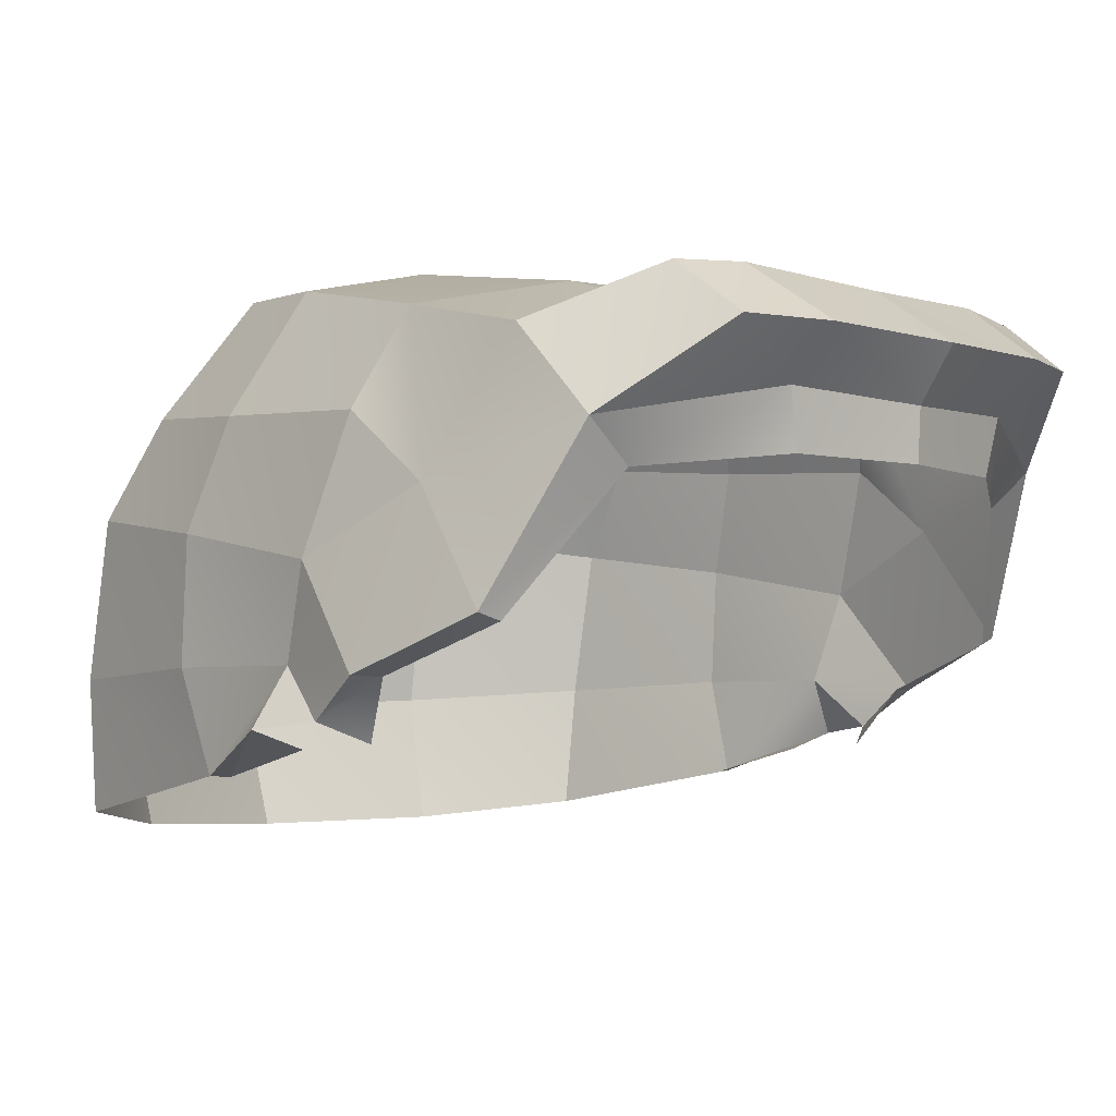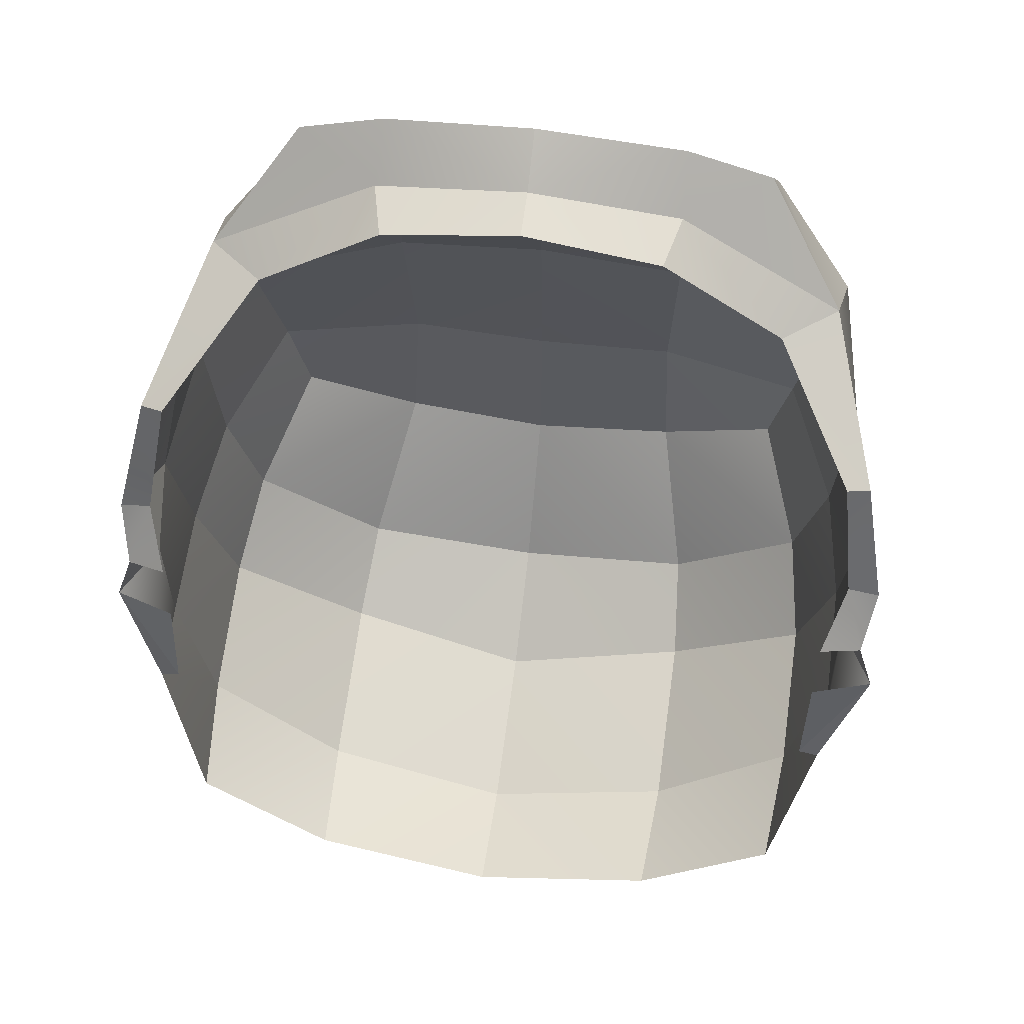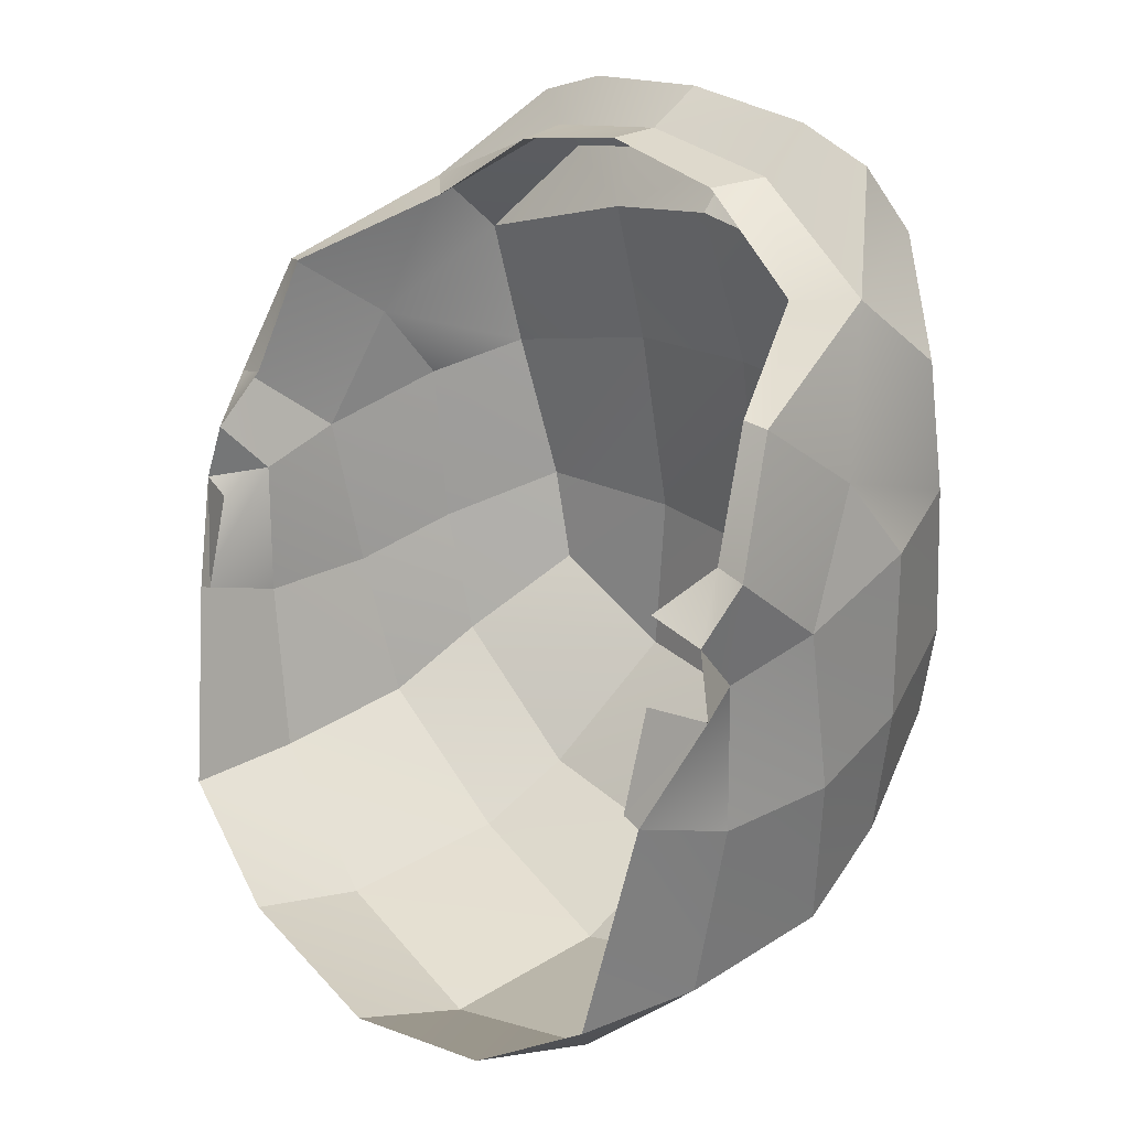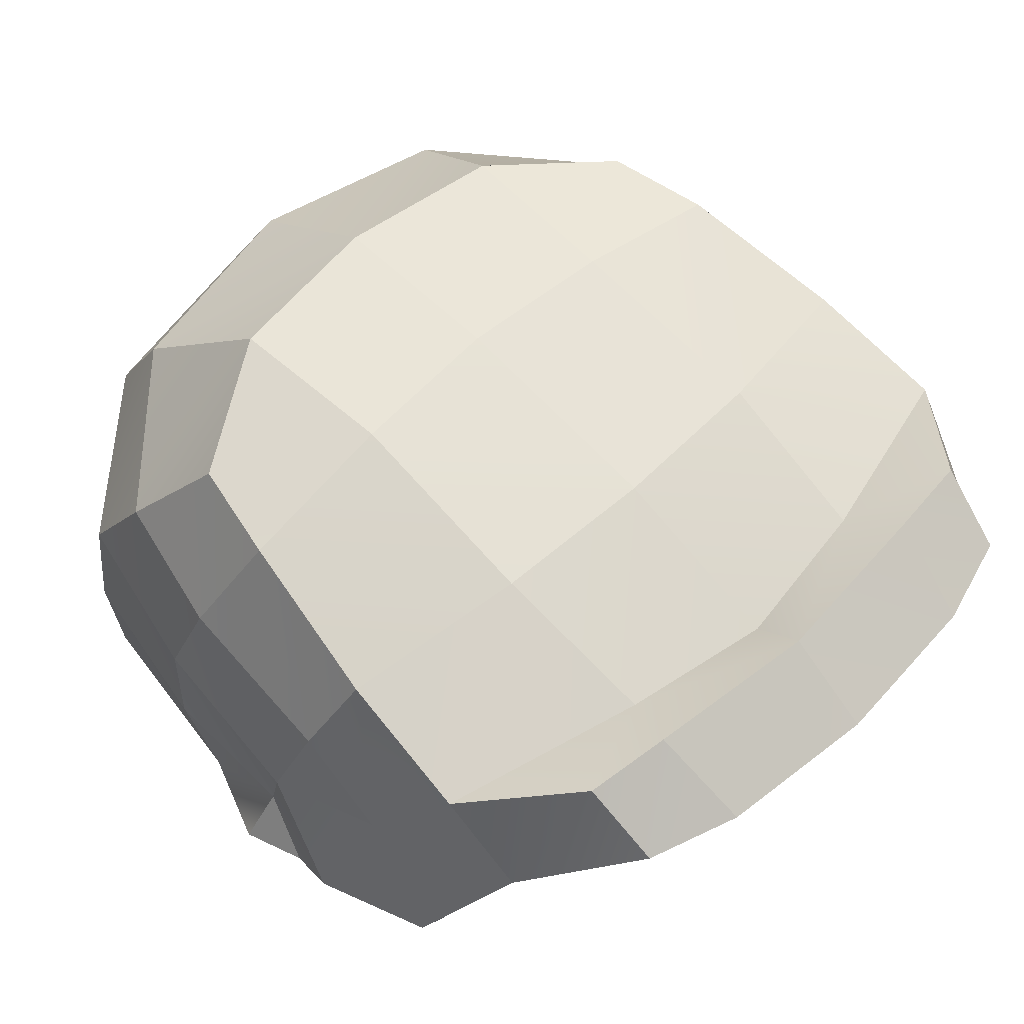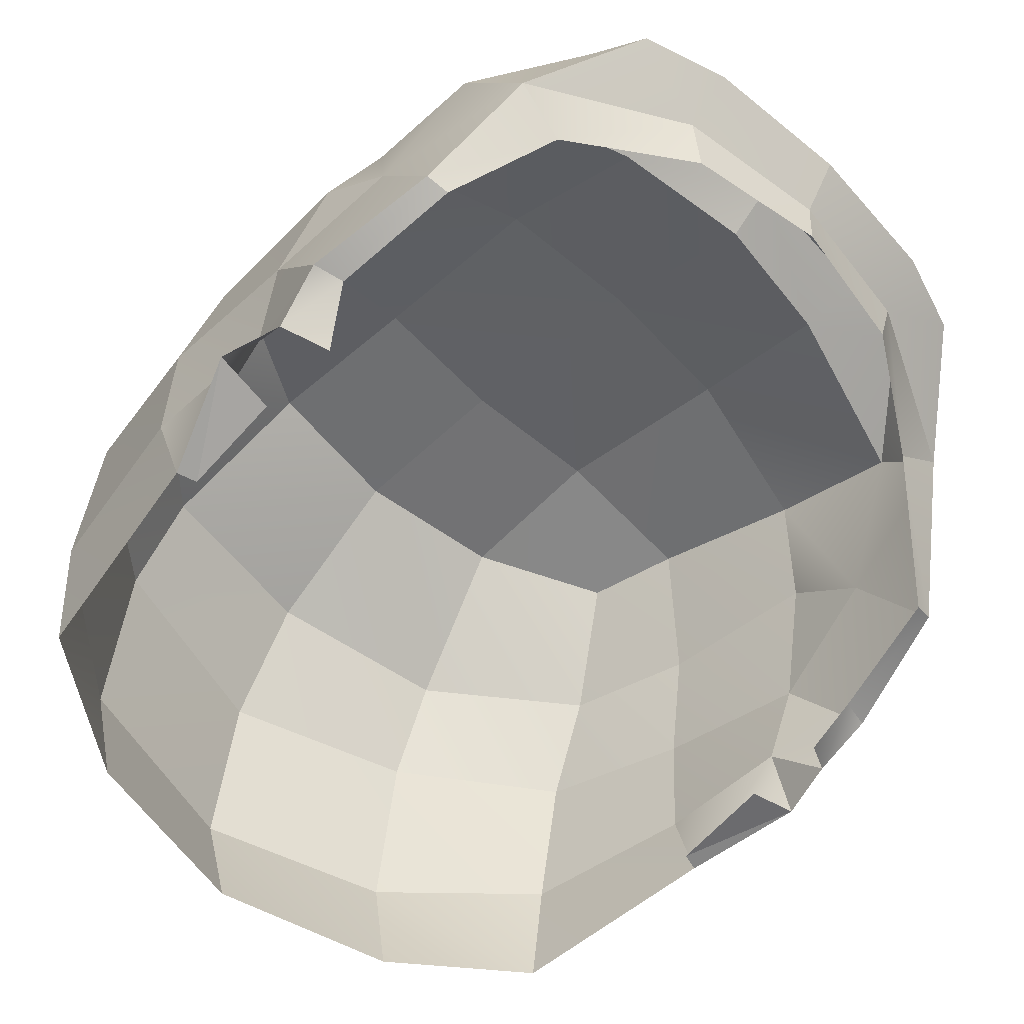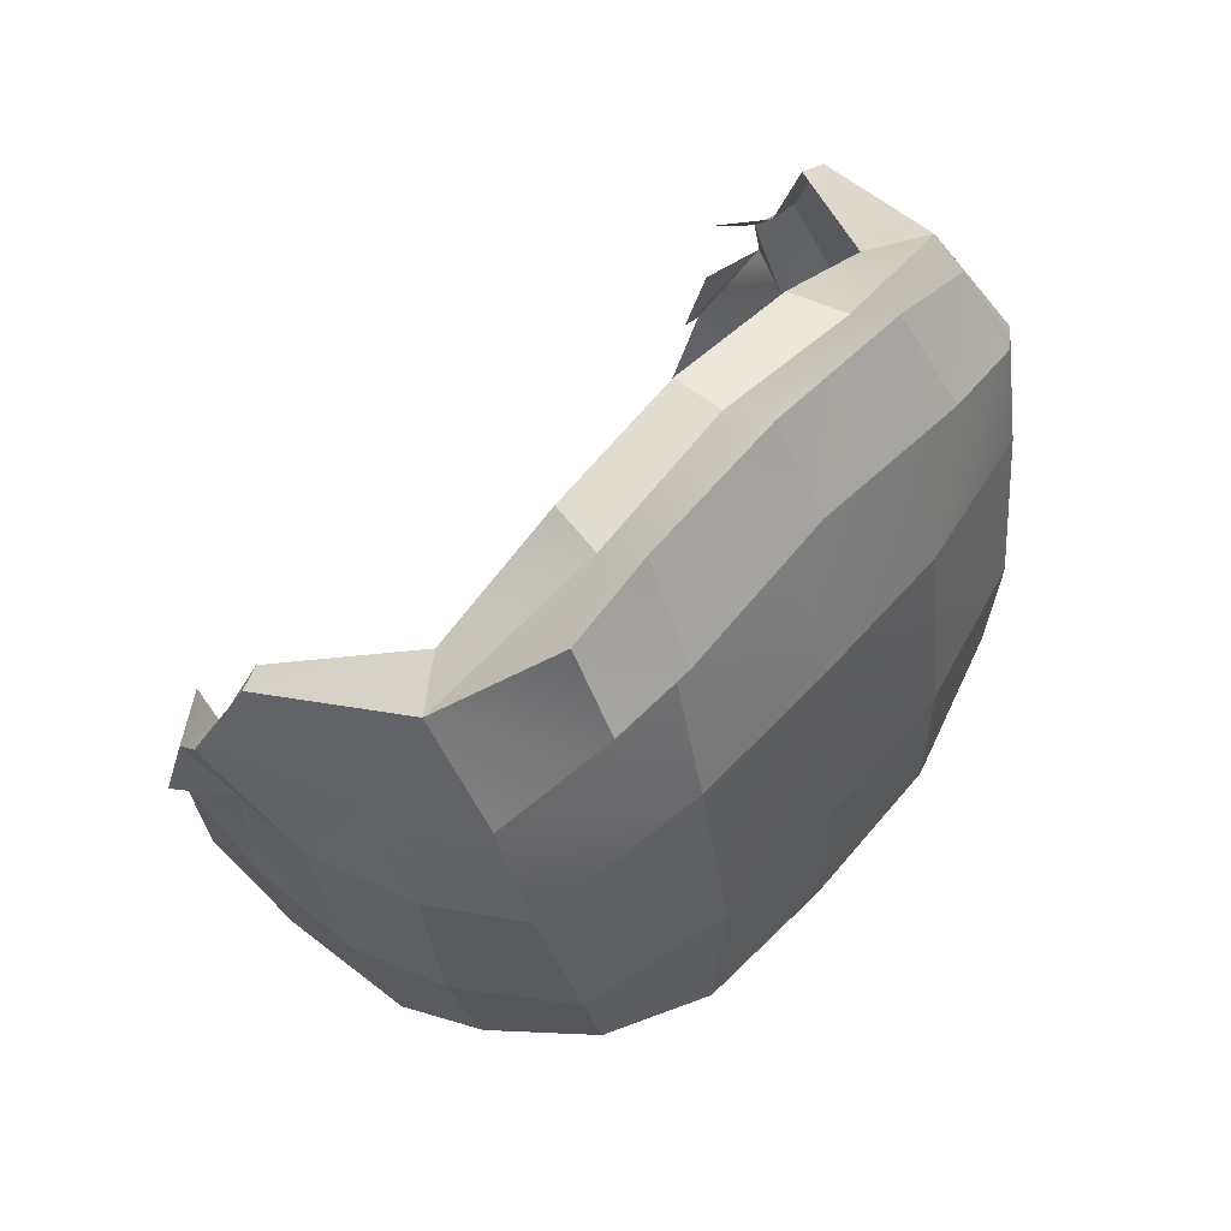
<metadata>
{"format":"obj","ext":"obj","renderer":"f3d","projection":"perspective","resolution":1024,"background":"white","views":[{"elev":-4.0,"azim":-47.1,"up":"+Y"},{"elev":59.7,"azim":7.8,"up":"+Z"},{"elev":21.4,"azim":51.2,"up":"+Z"},{"elev":58.3,"azim":-44.0,"up":"+Y"},{"elev":-53.9,"azim":-45.3,"up":"+Y"},{"elev":58.6,"azim":131.6,"up":"+Z"}]}
</metadata>
<code>
g hairTop
v 0 2.204 0.05647
v 0.08441 2.203 0.06231
v 0 2.188 0.1794
v 0.08807 2.185 0.1749
v 0.09385 2.18 0.293
v 0.08574 2.147 0.3406
v 0 2.176 0.3013
v 0 2.146 0.3477
v 0.1829 2.164 0.1556
v 0.1698 2.183 0.06526
v 0.2064 2.112 0.1388
v 0.201 2.117 0.04193
v 0.2064 2.112 0.1388
v 0.2046 2.074 0.1854
v 0.1829 2.164 0.1556
v 0.1877 2.147 0.2317
v 0.1809 2.1 0.2716
v 0.2096 2.01 0.2285
v 0 2.142 -0.1264
v 0.1088 2.136 -0.106
v 0 2.201 -0.04486
v 0.08915 2.2 -0.03304
v 0 1.973 -0.1795
v 0.1135 1.978 -0.1501
v 0 2.073 -0.1658
v 0.1139 2.082 -0.137
v 0.2118 1.989 0.01877
v 0.2113 1.988 0.09966
v 0.2119 2.057 0.02237
v 0.2167 2.04 0.1156
v 0.1842 2.123 -0.03335
v 0.201 2.117 0.04193
v 0.1582 2.184 0.01008
v 0.1698 2.183 0.06526
v 0 2.201 -0.04486
v 0.08915 2.2 -0.03304
v 0 2.204 0.05647
v 0.08915 2.2 -0.03304
v 0.08441 2.203 0.06231
v 0 2.204 0.05647
v 0.1394 2.176 0.2868
v 0.1347 2.147 0.3253
v 0.09385 2.18 0.293
v 0.08574 2.147 0.3406
v 0.08441 2.203 0.06231
v 0.1698 2.183 0.06526
v 0.08807 2.185 0.1749
v 0.1829 2.164 0.1556
v 0.1698 2.183 0.06526
v 0.08441 2.203 0.06231
v 0.1582 2.184 0.01008
v 0.08915 2.2 -0.03304
v 0.1582 2.184 0.01008
v 0.08915 2.2 -0.03304
v 0.1842 2.123 -0.03335
v 0.1088 2.136 -0.106
v 0.194 2.07 -0.06648
v 0.1139 2.082 -0.137
v 0.1938 1.984 -0.08084
v 0.1135 1.978 -0.1501
v 0.2064 2.112 0.1388
v 0.201 2.117 0.04193
v 0.2167 2.04 0.1156
v 0.2119 2.057 0.02237
v 0.1139 2.082 -0.137
v 0.194 2.07 -0.06648
v 0.1088 2.136 -0.106
v 0.1842 2.123 -0.03335
v 0 2.073 -0.1658
v 0.1139 2.082 -0.137
v 0 2.142 -0.1264
v 0.1088 2.136 -0.106
v 0.2113 1.988 0.09966
v 0.2252 1.982 0.1596
v 0.2167 2.04 0.1156
v 0.2197 1.961 0.1296
v 0.2096 2.01 0.2285
v 0.2046 2.074 0.1854
v 0.2252 1.982 0.1596
v 0.2167 2.04 0.1156
v 0.2046 2.074 0.1854
v 0.2064 2.112 0.1388
v 0.2167 2.04 0.1156
v 0.08711 2.119 0.3154
v 0.07951 2.087 0.3126
v 0 2.116 0.3279
v 0 2.087 0.3262
v 0.1809 2.1 0.2716
v 0.1503 2.079 0.2686
v 0.08711 2.119 0.3154
v 0.07951 2.087 0.3126
v 0.2252 1.982 0.1596
v 0.2072 1.982 0.1633
v 0.2096 2.01 0.2285
v 0.1965 2.006 0.2308
v 0.1809 2.1 0.2716
v 0.2096 2.01 0.2285
v 0.1503 2.079 0.2686
v 0.1965 2.006 0.2308
v 0.2065 1.934 0.03551
v 0.1952 1.933 0.03891
v 0.2303 1.957 0.09537
v 0.1952 1.933 0.03891
v 0.196 1.947 0.0944
v 0.2303 1.957 0.09537
v 0.1952 1.95 0.1425
v 0.2072 1.982 0.1633
v 0.2197 1.961 0.1296
v 0.2252 1.982 0.1596
v 0.2303 1.957 0.09537
v 0.2197 1.961 0.1296
v 0.2113 1.988 0.09966
v 0.2118 1.989 0.01877
v 0.2065 1.934 0.03551
v 0.2113 1.988 0.09966
v 0.2303 1.957 0.09537
v 0.1938 1.984 -0.08084
v 0.1135 1.978 -0.1501
v 0.1874 1.913 -0.08304
v 0.1088 1.904 -0.1339
v 0 1.902 -0.1581
v 0.1088 1.904 -0.1339
v 0 1.973 -0.1795
v 0.1135 1.978 -0.1501
v 0.2118 1.989 0.01877
v 0.1938 1.984 -0.08084
v 0.2065 1.934 0.03551
v 0.1874 1.913 -0.08304
v 0.2119 2.057 0.02237
v 0.194 2.07 -0.06648
v 0.2118 1.989 0.01877
v 0.1938 1.984 -0.08084
v 0.201 2.117 0.04193
v 0.1842 2.123 -0.03335
v 0.2119 2.057 0.02237
v 0.194 2.07 -0.06648
v 0.08187 2.159 0.262
v 0.08807 2.185 0.1749
v 0.1877 2.147 0.2317
v 0.1829 2.164 0.1556
v 0 2.154 0.2742
v 0 2.188 0.1794
v 0.08187 2.159 0.262
v 0.08807 2.185 0.1749
v 0 2.154 0.2742
v 0.08187 2.159 0.262
v 0 2.176 0.3013
v 0.09385 2.18 0.293
v 0.1394 2.176 0.2868
v 0.1877 2.147 0.2317
v 0.08711 2.119 0.3154
v 0 2.116 0.3279
v 0.08574 2.147 0.3406
v 0 2.146 0.3477
v 0.1347 2.147 0.3253
v 0.1809 2.1 0.2716
v 0.1877 2.147 0.2317
v 0.1809 2.1 0.2716
v 0.1394 2.176 0.2868
v 0.1347 2.147 0.3253
v -0.08807 2.185 0.1749
v -0.08441 2.203 0.06231
v 0 2.188 0.1794
v 0 2.204 0.05647
v -0.09385 2.18 0.293
v 0 2.176 0.3013
v -0.08574 2.147 0.3406
v 0 2.146 0.3477
v -0.201 2.117 0.04193
v -0.1698 2.183 0.06526
v -0.2064 2.112 0.1388
v -0.1829 2.164 0.1556
v -0.1877 2.147 0.2317
v -0.2046 2.074 0.1854
v -0.1829 2.164 0.1556
v -0.2064 2.112 0.1388
v -0.1809 2.1 0.2716
v -0.2096 2.01 0.2285
v -0.08915 2.2 -0.03304
v -0.1088 2.136 -0.106
v 0 2.201 -0.04486
v 0 2.142 -0.1264
v -0.1139 2.082 -0.137
v -0.1135 1.978 -0.1501
v 0 2.073 -0.1658
v 0 1.973 -0.1795
v -0.2167 2.04 0.1156
v -0.2113 1.988 0.09966
v -0.2119 2.057 0.02237
v -0.2118 1.989 0.01877
v -0.1842 2.123 -0.03335
v -0.1582 2.184 0.01008
v -0.201 2.117 0.04193
v -0.1698 2.183 0.06526
v -0.08441 2.203 0.06231
v -0.08915 2.2 -0.03304
v 0 2.204 0.05647
v -0.08915 2.2 -0.03304
v 0 2.201 -0.04486
v 0 2.204 0.05647
v -0.1394 2.176 0.2868
v -0.09385 2.18 0.293
v -0.1347 2.147 0.3253
v -0.08574 2.147 0.3406
v -0.1829 2.164 0.1556
v -0.1698 2.183 0.06526
v -0.08807 2.185 0.1749
v -0.08441 2.203 0.06231
v -0.08915 2.2 -0.03304
v -0.08441 2.203 0.06231
v -0.1582 2.184 0.01008
v -0.1698 2.183 0.06526
v -0.1088 2.136 -0.106
v -0.08915 2.2 -0.03304
v -0.1842 2.123 -0.03335
v -0.1582 2.184 0.01008
v -0.1135 1.978 -0.1501
v -0.1139 2.082 -0.137
v -0.1938 1.984 -0.08084
v -0.194 2.07 -0.06648
v -0.2119 2.057 0.02237
v -0.201 2.117 0.04193
v -0.2167 2.04 0.1156
v -0.2064 2.112 0.1388
v -0.1139 2.082 -0.137
v -0.1088 2.136 -0.106
v -0.194 2.07 -0.06648
v -0.1842 2.123 -0.03335
v 0 2.073 -0.1658
v 0 2.142 -0.1264
v -0.1139 2.082 -0.137
v -0.1088 2.136 -0.106
v -0.2113 1.988 0.09966
v -0.2167 2.04 0.1156
v -0.2252 1.982 0.1596
v -0.2197 1.961 0.1296
v -0.2096 2.01 0.2285
v -0.2252 1.982 0.1596
v -0.2046 2.074 0.1854
v -0.2167 2.04 0.1156
v -0.2046 2.074 0.1854
v -0.2167 2.04 0.1156
v -0.2064 2.112 0.1388
v -0.08711 2.119 0.3154
v 0 2.116 0.3279
v -0.07951 2.087 0.3126
v 0 2.087 0.3262
v -0.07951 2.087 0.3126
v -0.1503 2.079 0.2686
v -0.08711 2.119 0.3154
v -0.1809 2.1 0.2716
v -0.2252 1.982 0.1596
v -0.2096 2.01 0.2285
v -0.2072 1.982 0.1633
v -0.1965 2.006 0.2308
v -0.1965 2.006 0.2308
v -0.2096 2.01 0.2285
v -0.1503 2.079 0.2686
v -0.1809 2.1 0.2716
v -0.2065 1.934 0.03551
v -0.2303 1.957 0.09537
v -0.1952 1.933 0.03891
v -0.1952 1.933 0.03891
v -0.2303 1.957 0.09537
v -0.196 1.947 0.0944
v -0.1952 1.95 0.1425
v -0.2197 1.961 0.1296
v -0.2072 1.982 0.1633
v -0.2252 1.982 0.1596
v -0.2303 1.957 0.09537
v -0.2113 1.988 0.09966
v -0.2197 1.961 0.1296
v -0.2303 1.957 0.09537
v -0.2065 1.934 0.03551
v -0.2113 1.988 0.09966
v -0.2118 1.989 0.01877
v -0.1088 1.904 -0.1339
v -0.1135 1.978 -0.1501
v -0.1874 1.913 -0.08304
v -0.1938 1.984 -0.08084
v -0.1135 1.978 -0.1501
v -0.1088 1.904 -0.1339
v 0 1.973 -0.1795
v 0 1.902 -0.1581
v -0.2118 1.989 0.01877
v -0.2065 1.934 0.03551
v -0.1938 1.984 -0.08084
v -0.1874 1.913 -0.08304
v -0.1938 1.984 -0.08084
v -0.194 2.07 -0.06648
v -0.2118 1.989 0.01877
v -0.2119 2.057 0.02237
v -0.201 2.117 0.04193
v -0.2119 2.057 0.02237
v -0.1842 2.123 -0.03335
v -0.194 2.07 -0.06648
v -0.1829 2.164 0.1556
v -0.08807 2.185 0.1749
v -0.1877 2.147 0.2317
v -0.08187 2.159 0.262
v -0.08807 2.185 0.1749
v 0 2.188 0.1794
v -0.08187 2.159 0.262
v 0 2.154 0.2742
v -0.09385 2.18 0.293
v -0.08187 2.159 0.262
v 0 2.176 0.3013
v 0 2.154 0.2742
v -0.1394 2.176 0.2868
v -0.1877 2.147 0.2317
v 0 2.146 0.3477
v 0 2.116 0.3279
v -0.08574 2.147 0.3406
v -0.08711 2.119 0.3154
v -0.1347 2.147 0.3253
v -0.1809 2.1 0.2716
v -0.1347 2.147 0.3253
v -0.1809 2.1 0.2716
v -0.1394 2.176 0.2868
v -0.1877 2.147 0.2317
g hairTop_0
f 3 2 1
f 3 4 2
f 7 6 5
f 7 8 6
f 11 10 9
f 11 12 10
f 15 14 13
f 15 16 14
f 17 14 16
f 17 18 14
f 21 20 19
f 21 22 20
f 25 24 23
f 25 26 24
f 29 28 27
f 29 30 28
f 33 32 31
f 33 34 32
f 37 36 35
f 40 39 38
f 43 42 41
f 43 44 42
f 47 46 45
f 47 48 46
f 51 50 49
f 51 52 50
f 55 54 53
f 55 56 54
f 59 58 57
f 59 60 58
f 63 62 61
f 63 64 62
f 67 66 65
f 67 68 66
f 71 70 69
f 71 72 70
f 75 74 73
f 74 76 73
f 79 78 77
f 79 80 78
f 83 82 81
f 86 85 84
f 86 87 85
f 90 89 88
f 90 91 89
f 94 93 92
f 94 95 93
f 98 97 96
f 98 99 97
f 102 101 100
f 105 104 103
f 108 107 106
f 108 109 107
f 112 111 110
f 115 114 113
f 115 116 114
f 119 118 117
f 119 120 118
f 123 122 121
f 123 124 122
f 127 126 125
f 127 128 126
f 131 130 129
f 131 132 130
f 135 134 133
f 135 136 134
f 139 138 137
f 139 140 138
f 143 142 141
f 143 144 142
f 147 146 145
f 147 148 146
f 146 148 149
f 146 149 150
f 153 152 151
f 153 154 152
f 155 153 151
f 155 151 156
f 159 158 157
f 159 160 158
f 163 162 161
f 163 164 162
f 167 166 165
f 167 168 166
f 171 170 169
f 171 172 170
f 175 174 173
f 175 176 174
f 174 177 173
f 174 178 177
f 181 180 179
f 181 182 180
f 185 184 183
f 185 186 184
f 189 188 187
f 189 190 188
f 193 192 191
f 193 194 192
f 197 196 195
f 200 199 198
f 203 202 201
f 203 204 202
f 207 206 205
f 207 208 206
f 211 210 209
f 211 212 210
f 215 214 213
f 215 216 214
f 219 218 217
f 219 220 218
f 223 222 221
f 223 224 222
f 227 226 225
f 227 228 226
f 231 230 229
f 231 232 230
f 235 234 233
f 236 235 233
f 239 238 237
f 239 240 238
f 243 242 241
f 246 245 244
f 246 247 245
f 250 249 248
f 250 251 249
f 254 253 252
f 254 255 253
f 258 257 256
f 258 259 257
f 262 261 260
f 265 264 263
f 268 267 266
f 268 269 267
f 272 271 270
f 275 274 273
f 275 276 274
f 279 278 277
f 279 280 278
f 283 282 281
f 283 284 282
f 287 286 285
f 287 288 286
f 291 290 289
f 291 292 290
f 295 294 293
f 295 296 294
f 299 298 297
f 299 300 298
f 303 302 301
f 303 304 302
f 307 306 305
f 307 308 306
f 309 305 306
f 309 306 310
f 313 312 311
f 313 314 312
f 315 314 313
f 315 316 314
f 319 318 317
f 319 320 318

</code>
